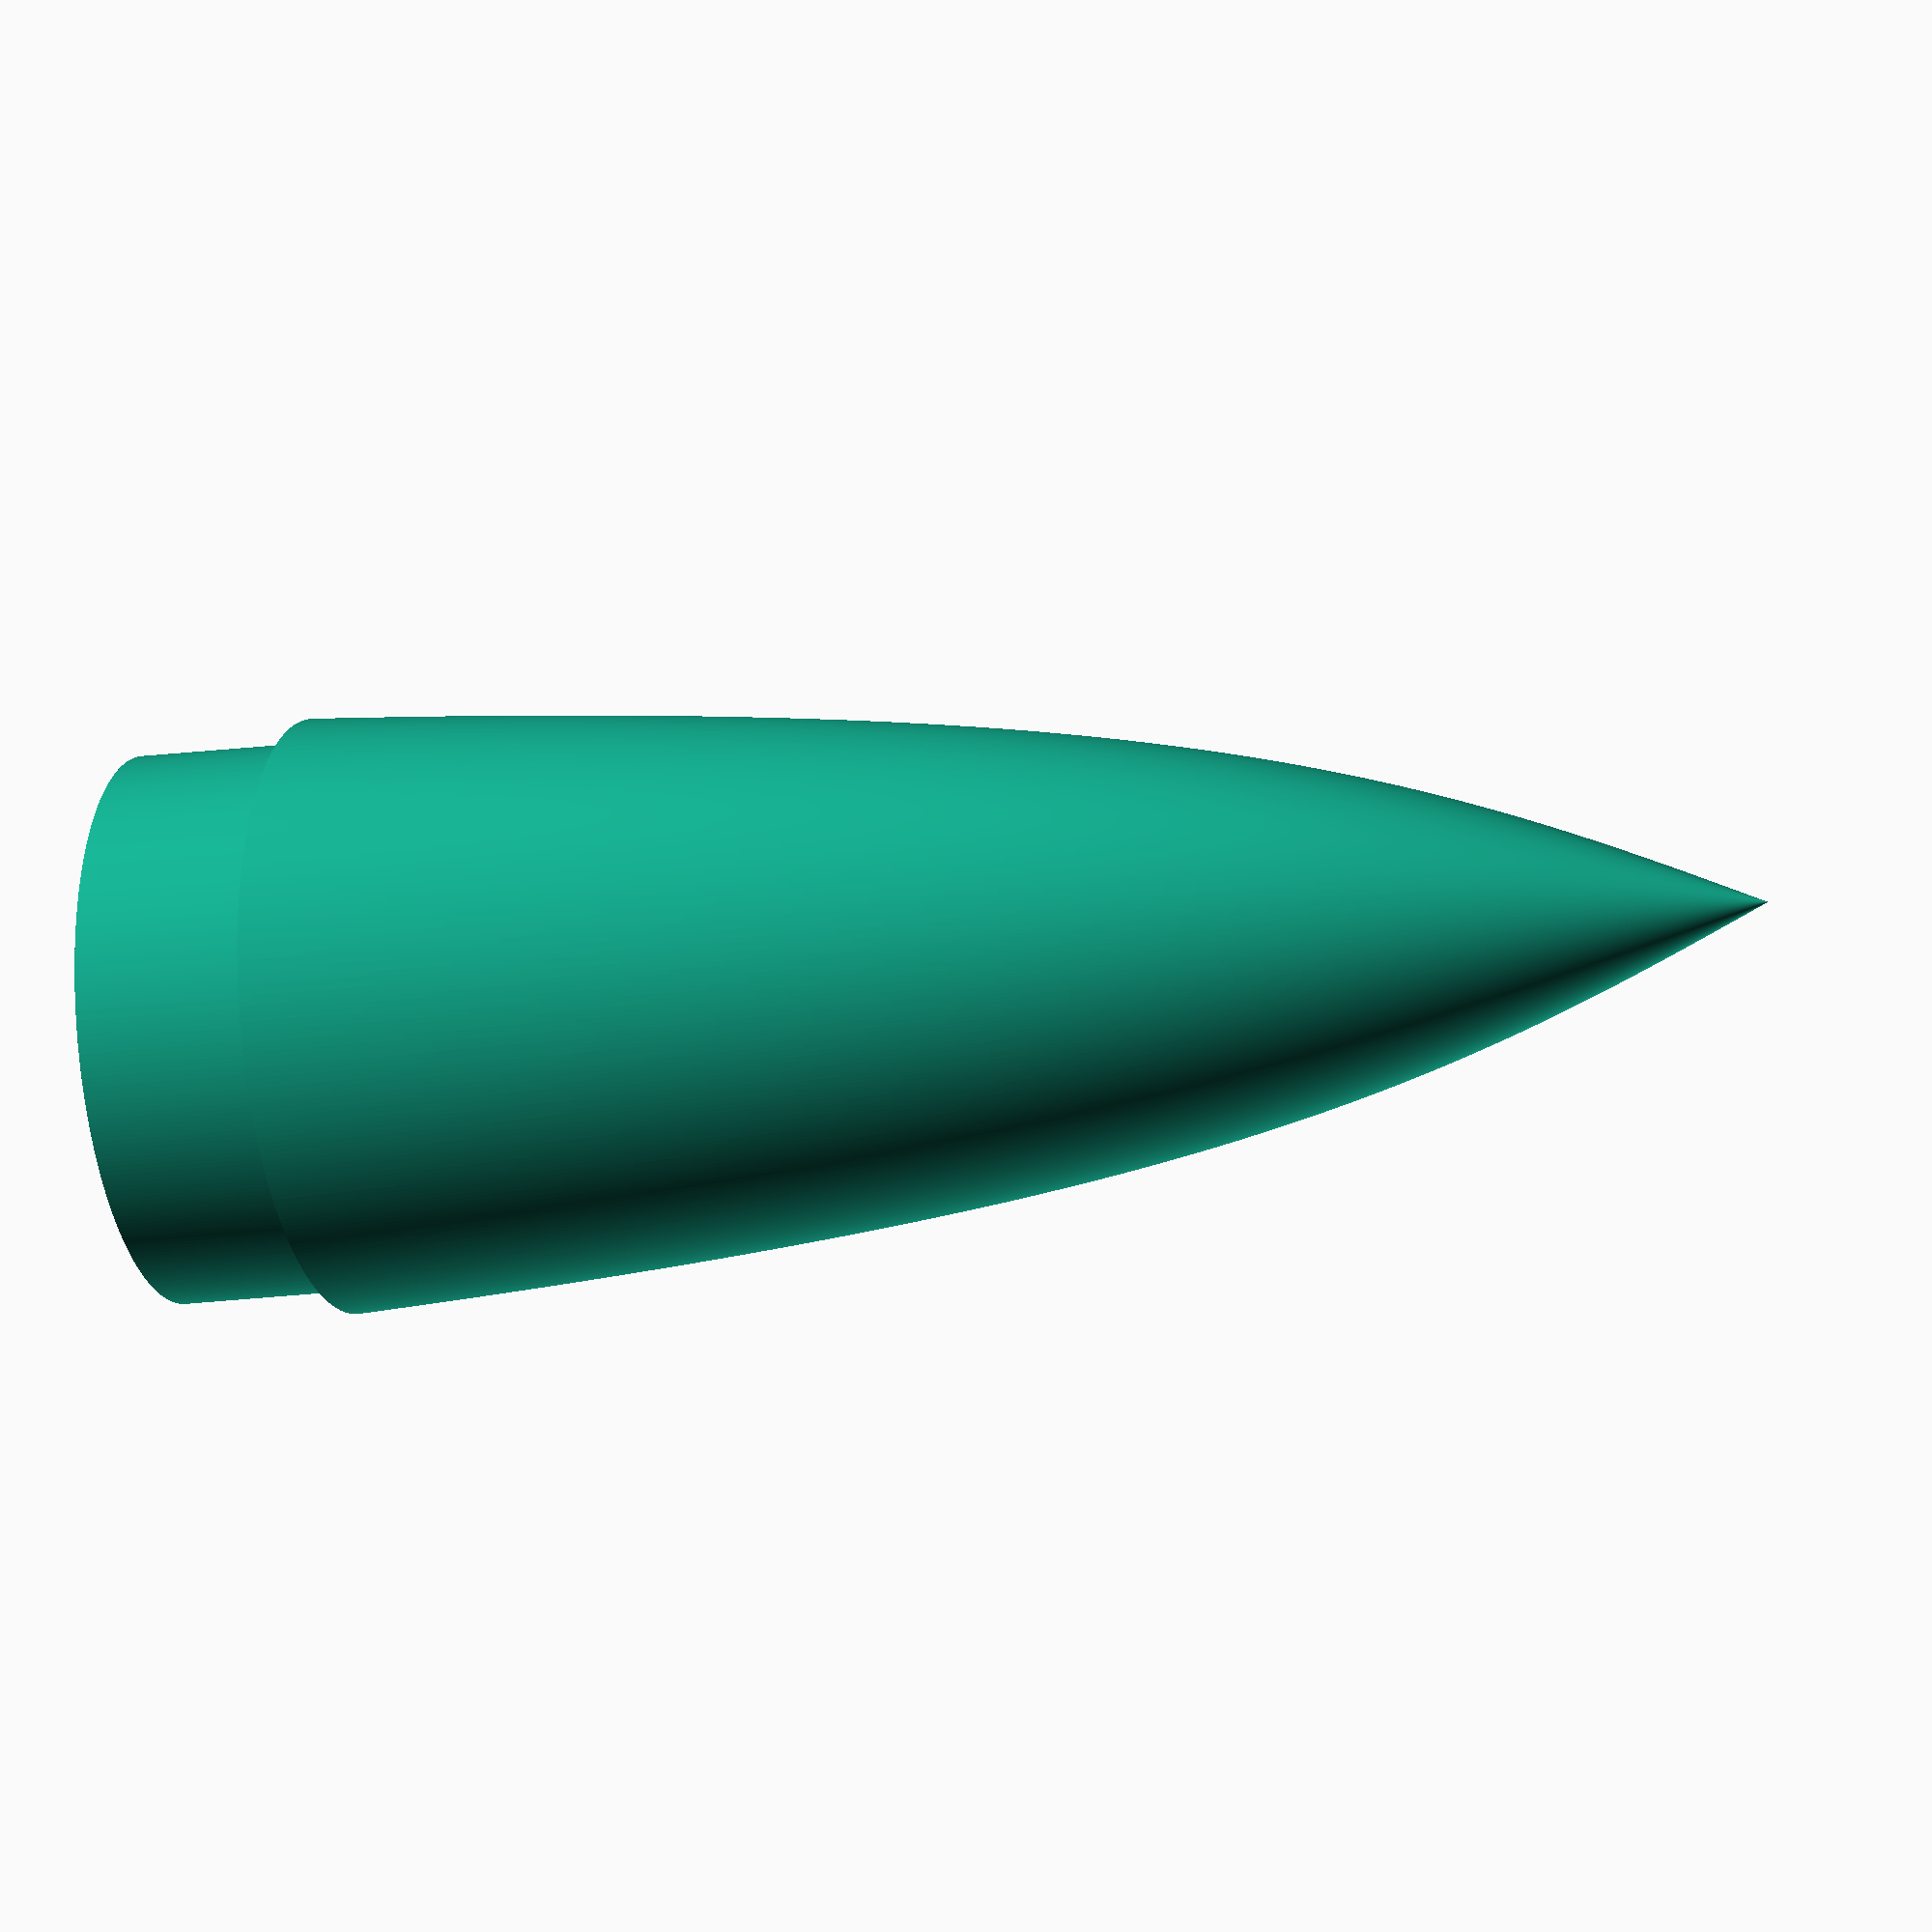
<openscad>
/* [Global] */
//Lenght of the coupler in mm
c_coupler_length=20;

//Lenght of the nose cone minus the coupler in mm
c_length_nose_cone=180;

//External diameter in mm
c_diam_ext=63;
//Internal diameter
c_diam_int=58;

//Slide: How much your nose cone is strait, depends on the nose cone lenght. You should try multiple values to find the one you like.
c_slide=60;

//Face number: number of faces in a circle
c_fn=360;
/* [Hidden] */
longueur_manchon=c_coupler_length;//mm
longueur=c_length_nose_cone-longueur_manchon;//mm ogive seul
pente=c_slide;//      - de pente=rond +  de pente=conique
rayon=c_diam_ext/2;//mm
rayon_interne=c_diam_int/2;//mm
ep=rayon-rayon_interne;//epaisseur mm
$fn=c_fn;//qualité de rendu

layer=0.1;
$vpt=[0,0,longueur/2];

function func(x)=(atan( (x/pente) )*(3.1415/180))/(atan( (longueur/pente) )*(3.1415/180))*rayon;

module ogive(){
        points=[
            for(x=[0:layer:longueur])
                [x,func(x)]
        ];
    translate([0,0,longueur])
    rotate_extrude()
    rotate([180,0,-90])
    polygon(points=concat(points,[[longueur,0]]),convexity =100);
}

difference(){
    ogive();
    translate([0,0,-ep/2])
        scale([(func(longueur)-ep)/func(longueur),(func(longueur)-ep)/func(longueur),(longueur-ep)/longueur])
            ogive();
}

translate([0,0,-longueur_manchon/2+1])
difference(){
        cylinder(longueur_manchon,r=rayon_interne,center=true);
        cylinder(longueur_manchon,r=rayon_interne-ep,center=true);
}


echo(func(longueur));
</openscad>
<views>
elev=193.4 azim=290.2 roll=251.0 proj=o view=solid
</views>
